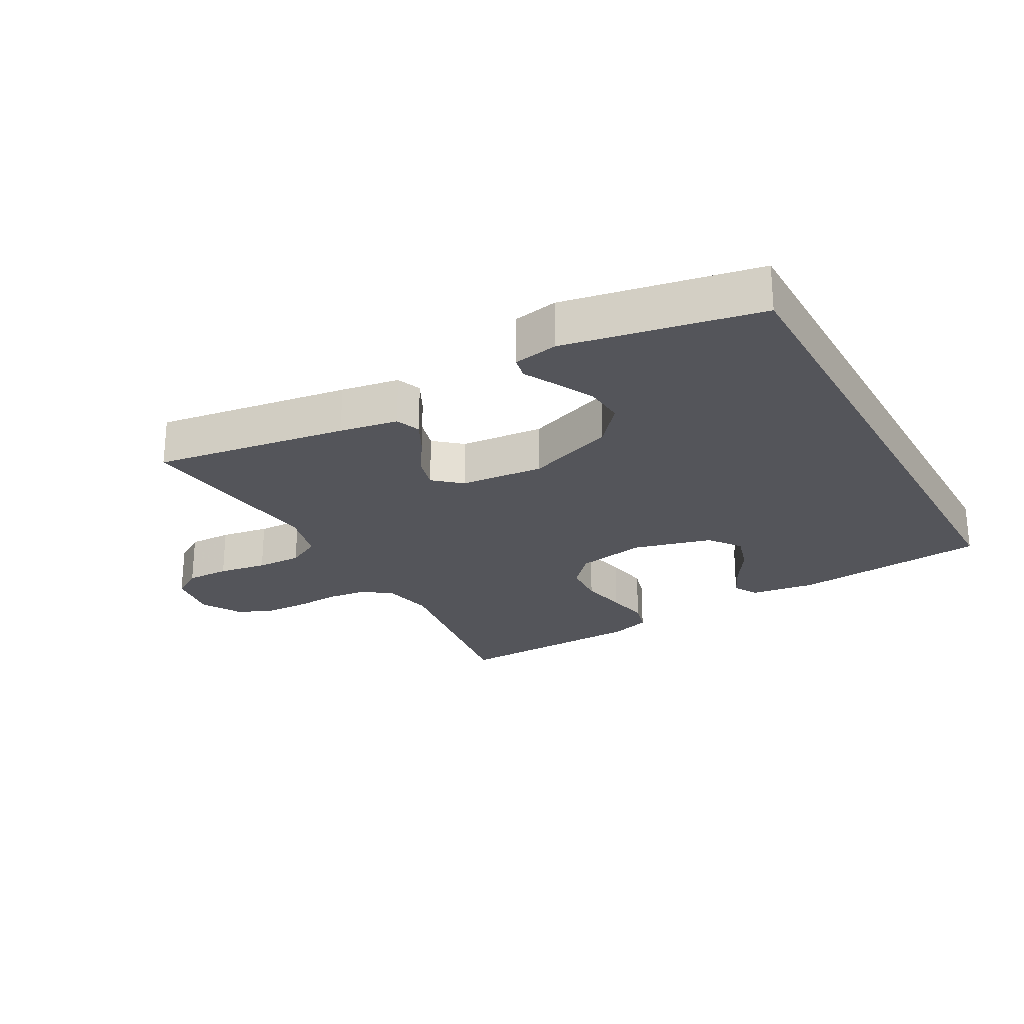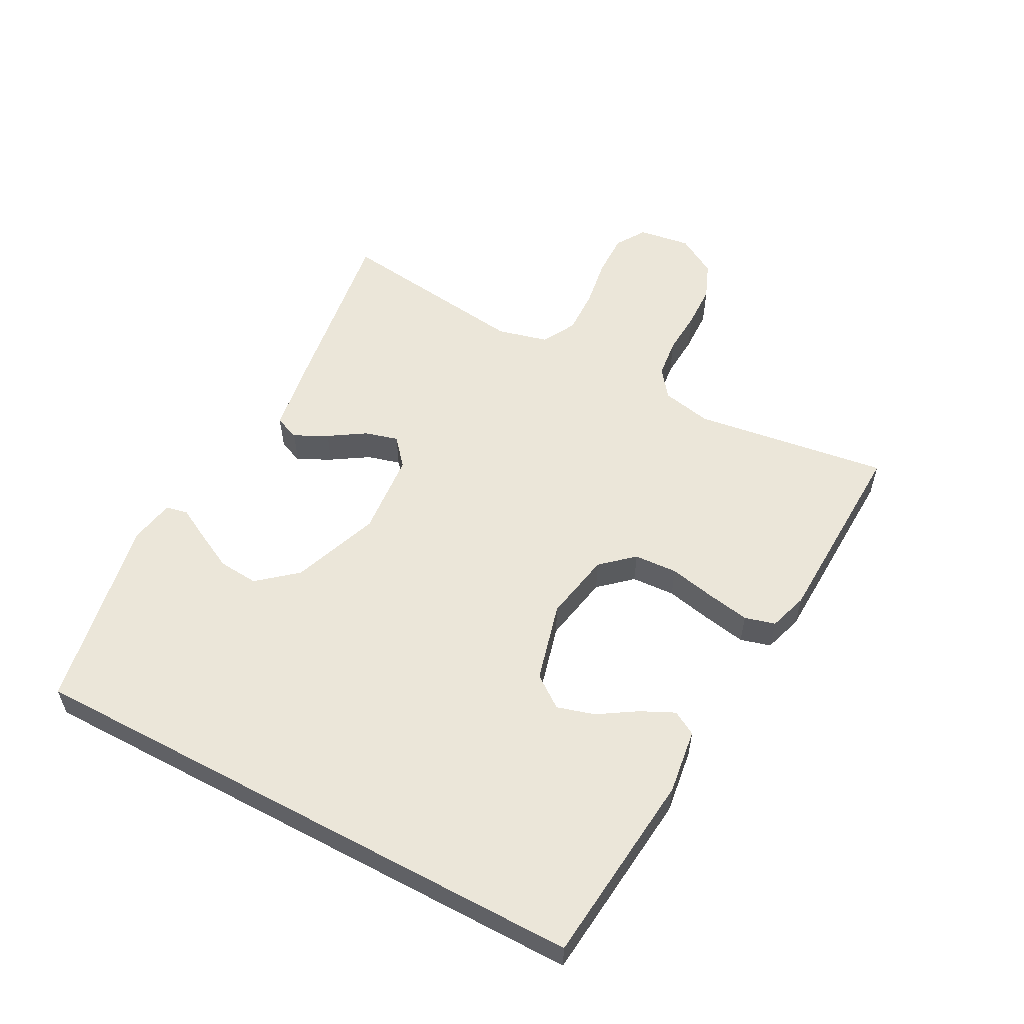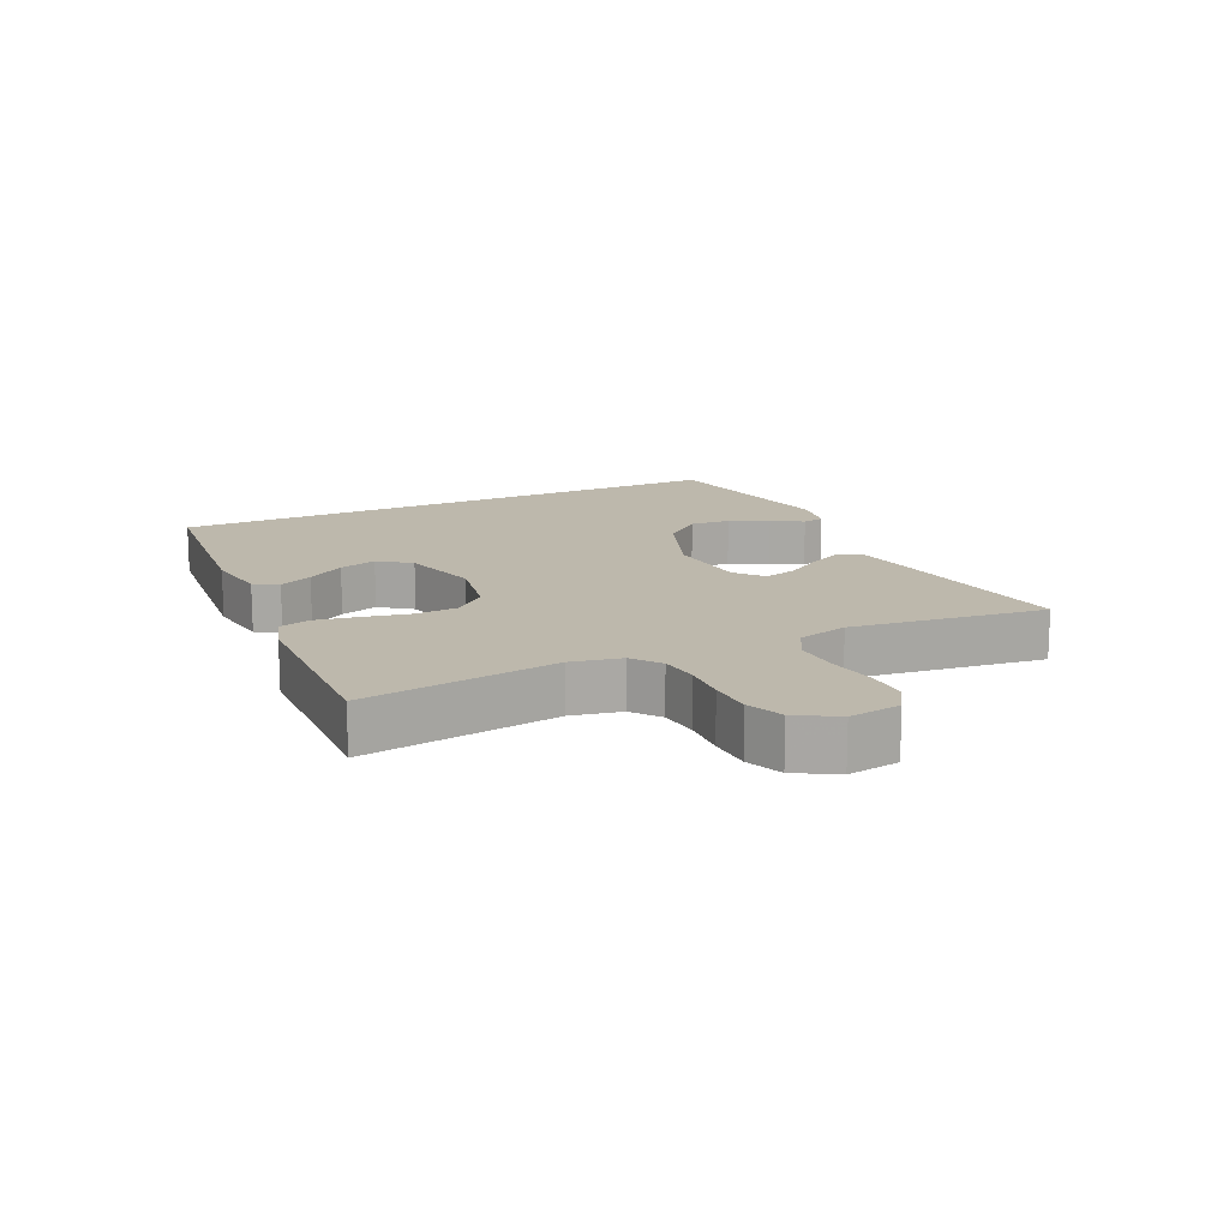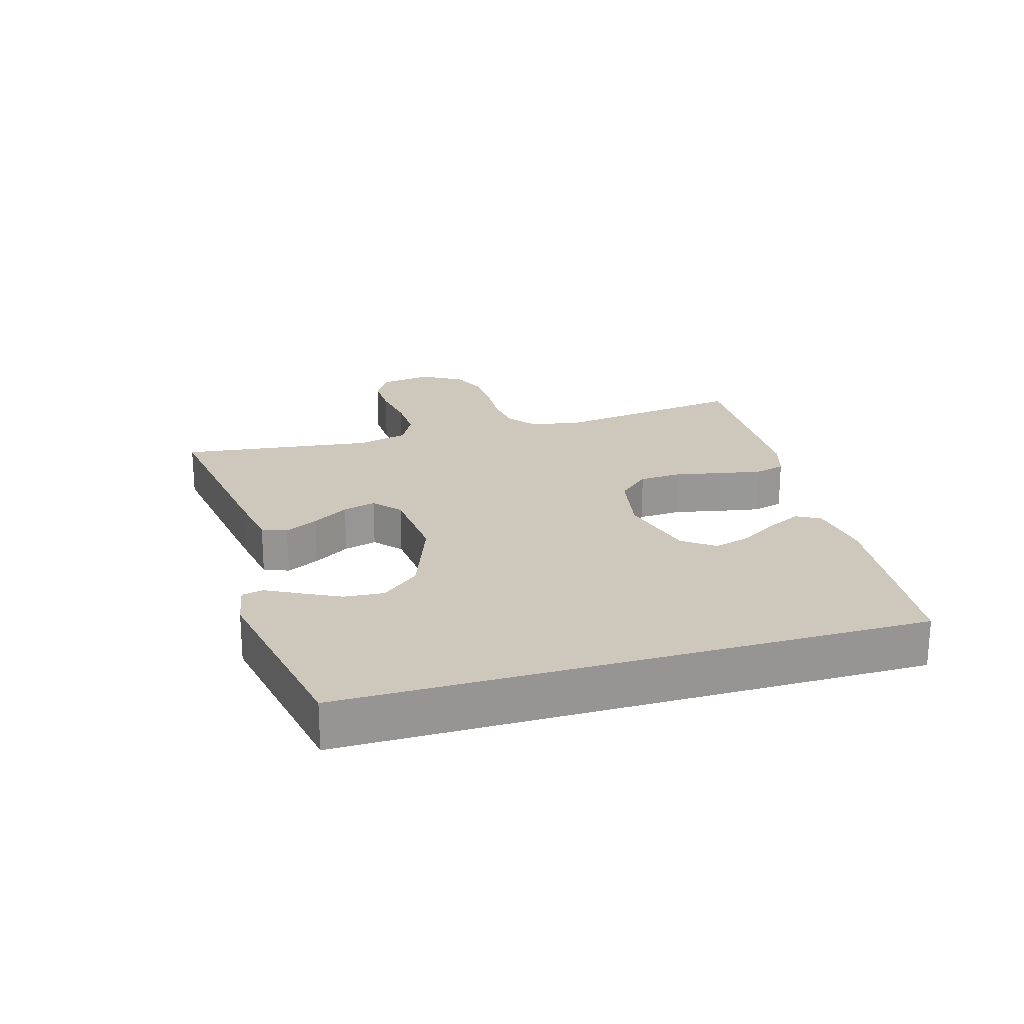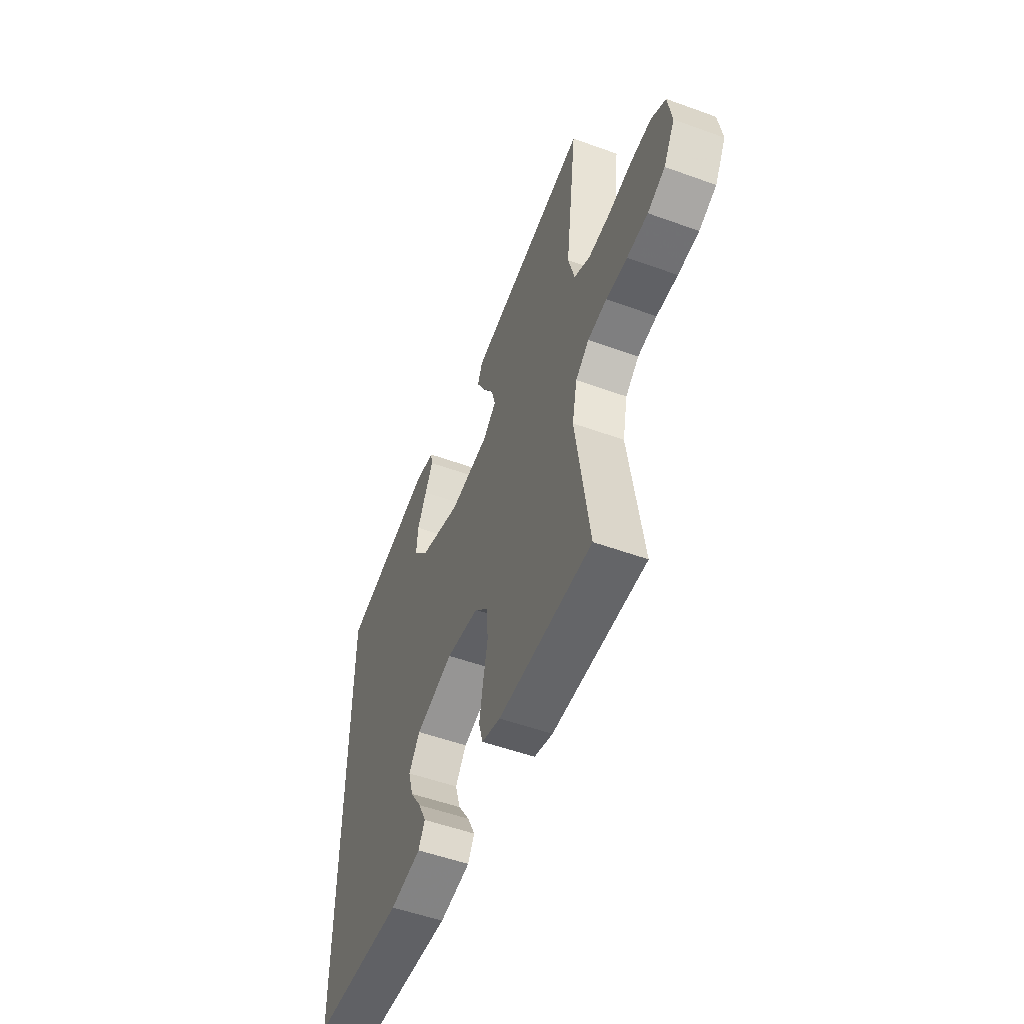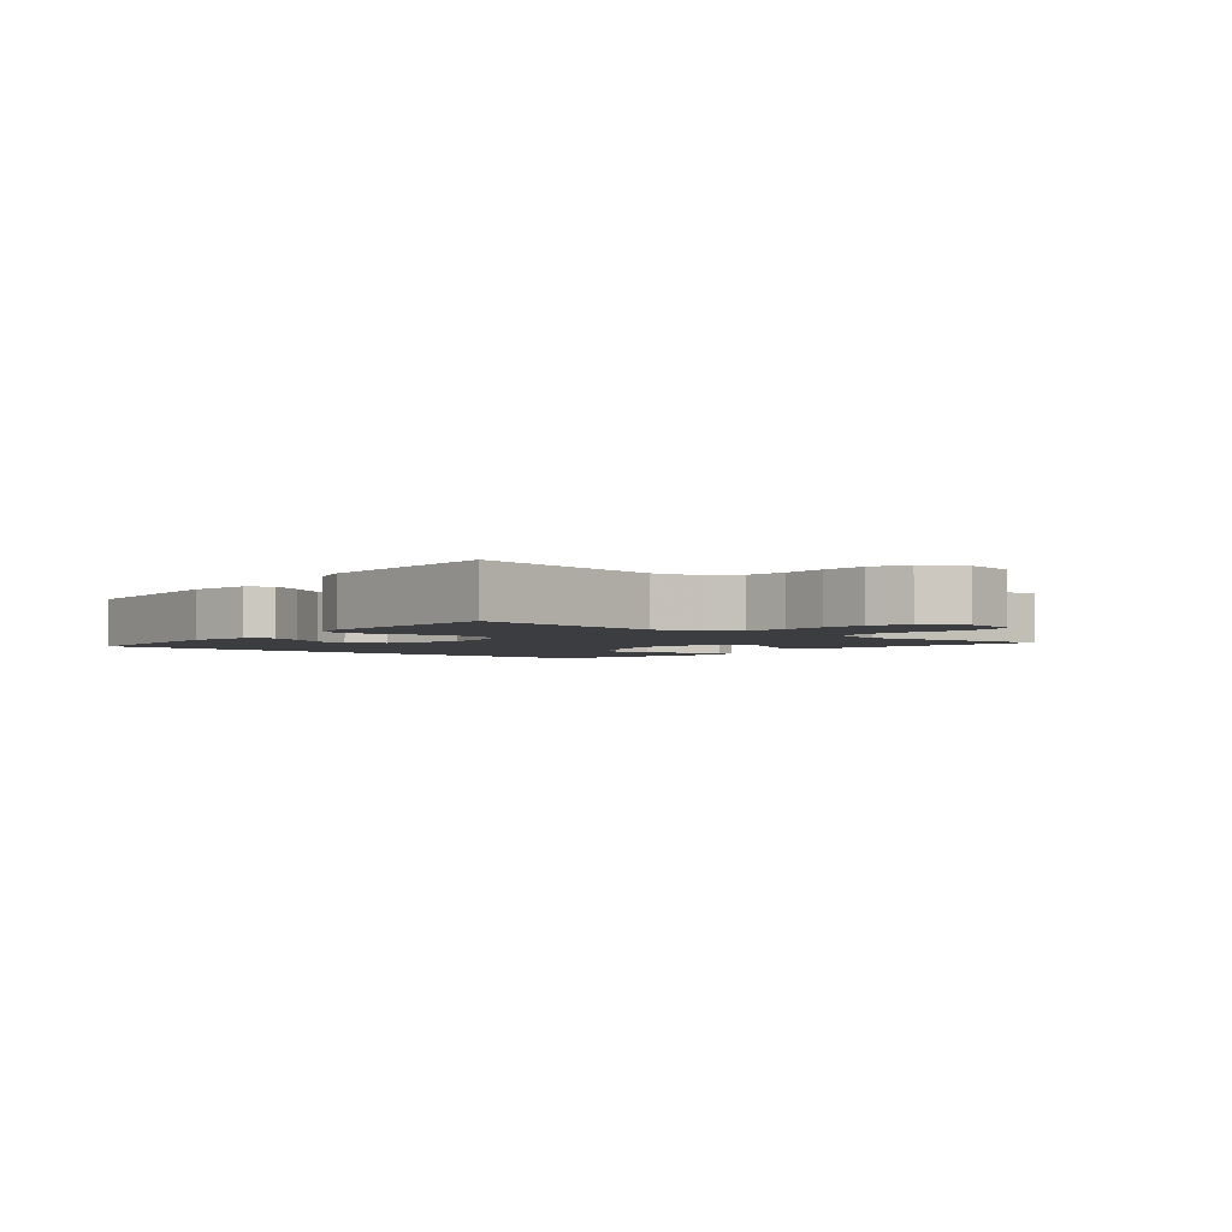
<metadata>
{"format":"obj","ext":"obj","renderer":"f3d","projection":"perspective","resolution":1024,"background":"white","views":[{"elev":-24.9,"azim":29.0,"up":"+Y"},{"elev":56.2,"azim":118.1,"up":"+Y"},{"elev":14.7,"azim":-115.3,"up":"+Y"},{"elev":22.0,"azim":73.6,"up":"+Y"},{"elev":-53.4,"azim":-111.1,"up":"+Z"},{"elev":-2.8,"azim":-131.2,"up":"+Y"}]}
</metadata>
<code>
v 0.5 0.07 0.468
v 0.5 0.07 -0.421
v 0.2 0.07 -0.451
v 0.1 0.07 -0.437
v 0.079 0.07 -0.4
v 0.104 0.07 -0.348
v 0.141 0.07 -0.29
v 0.158 0.07 -0.232
v 0.122 0.07 -0.183
v 0 0.07 -0.151
v -0.106 0.07 -0.171
v -0.15 0.07 -0.22
v -0.154 0.07 -0.287
v -0.139 0.07 -0.358
v -0.127 0.07 -0.424
v -0.14 0.07 -0.471
v -0.2 0.07 -0.49
v -0.5 0.07 -0.5
v -0.457 0.07 -0.2
v -0.473 0.07 -0.123
v -0.516 0.07 -0.09
v -0.577 0.07 -0.083
v -0.645 0.07 -0.087
v -0.712 0.07 -0.085
v -0.768 0.07 -0.062
v -0.804 0.07 0
v -0.792 0.07 0.08
v -0.746 0.07 0.109
v -0.679 0.07 0.108
v -0.604 0.07 0.096
v -0.534 0.07 0.094
v -0.482 0.07 0.122
v -0.462 0.07 0.2
v -0.5 0.07 0.5
v -0.2 0.07 0.456
v -0.11 0.07 0.441
v -0.095 0.07 0.403
v -0.121 0.07 0.352
v -0.157 0.07 0.296
v -0.171 0.07 0.245
v -0.129 0.07 0.209
v 0 0.07 0.198
v 0.135 0.07 0.248
v 0.185 0.07 0.307
v 0.18 0.07 0.369
v 0.15 0.07 0.428
v 0.124 0.07 0.477
v 0.131 0.07 0.511
v 0.2 0.07 0.524
v 0.5 0 0.468
v 0.5 0 -0.421
v 0.2 0 -0.451
v 0.1 0 -0.437
v 0.079 0 -0.4
v 0.104 0 -0.348
v 0.141 0 -0.29
v 0.158 0 -0.232
v 0.122 0 -0.183
v 0 0 -0.151
v -0.106 0 -0.171
v -0.15 0 -0.22
v -0.154 0 -0.287
v -0.139 0 -0.358
v -0.127 0 -0.424
v -0.14 0 -0.471
v -0.2 0 -0.49
v -0.5 0 -0.5
v -0.457 0 -0.2
v -0.473 0 -0.123
v -0.516 0 -0.09
v -0.577 0 -0.083
v -0.645 0 -0.087
v -0.712 0 -0.085
v -0.768 0 -0.062
v -0.804 0 0
v -0.792 0 0.08
v -0.746 0 0.109
v -0.679 0 0.108
v -0.604 0 0.096
v -0.534 0 0.094
v -0.482 0 0.122
v -0.462 0 0.2
v -0.5 0 0.5
v -0.2 0 0.456
v -0.11 0 0.441
v -0.095 0 0.403
v -0.121 0 0.352
v -0.157 0 0.296
v -0.171 0 0.245
v -0.129 0 0.209
v 0 0 0.198
v 0.135 0 0.248
v 0.185 0 0.307
v 0.18 0 0.369
v 0.15 0 0.428
v 0.124 0 0.477
v 0.131 0 0.511
v 0.2 0 0.524
f 48 49 1
f 47 48 1
f 46 47 1
f 45 46 1
f 44 45 1 2
f 43 44 2 3
f 37 38 39
f 36 37 39
f 35 36 39
f 34 35 39
f 33 34 39
f 32 33 39 40
f 31 32 40 41
f 28 29 30
f 27 28 30
f 26 27 30
f 25 26 30
f 24 25 30
f 23 24 30
f 22 23 30
f 21 22 30 31
f 31 41 42
f 21 31 42
f 20 21 42
f 17 18 19
f 16 17 19
f 15 16 19
f 14 15 19
f 13 14 19
f 12 13 19 20
f 5 6 7
f 4 5 7
f 3 4 7
f 3 7 8
f 43 3 8
f 20 42 43
f 12 20 43
f 11 12 43
f 10 11 43
f 9 10 43
f 8 9 43
f 50 98 97
f 50 97 96
f 50 96 95
f 50 95 94
f 51 50 94 93
f 52 51 93 92
f 88 87 86
f 88 86 85
f 88 85 84
f 88 84 83
f 88 83 82
f 89 88 82 81
f 90 89 81 80
f 79 78 77
f 79 77 76
f 79 76 75
f 79 75 74
f 79 74 73
f 79 73 72
f 79 72 71
f 80 79 71 70
f 91 90 80
f 91 80 70
f 91 70 69
f 68 67 66
f 68 66 65
f 68 65 64
f 68 64 63
f 68 63 62
f 69 68 62 61
f 56 55 54
f 56 54 53
f 56 53 52
f 57 56 52
f 57 52 92
f 92 91 69
f 92 69 61
f 92 61 60
f 92 60 59
f 92 59 58
f 92 58 57
f 1 50 51 2
f 2 51 52 3
f 3 52 53 4
f 4 53 54 5
f 5 54 55 6
f 6 55 56 7
f 7 56 57 8
f 8 57 58 9
f 9 58 59 10
f 10 59 60 11
f 11 60 61 12
f 12 61 62 13
f 13 62 63 14
f 14 63 64 15
f 15 64 65 16
f 16 65 66 17
f 17 66 67 18
f 18 67 68 19
f 19 68 69 20
f 20 69 70 21
f 21 70 71 22
f 22 71 72 23
f 23 72 73 24
f 24 73 74 25
f 25 74 75 26
f 26 75 76 27
f 27 76 77 28
f 28 77 78 29
f 29 78 79 30
f 30 79 80 31
f 31 80 81 32
f 32 81 82 33
f 33 82 83 34
f 34 83 84 35
f 35 84 85 36
f 36 85 86 37
f 37 86 87 38
f 38 87 88 39
f 39 88 89 40
f 40 89 90 41
f 41 90 91 42
f 42 91 92 43
f 43 92 93 44
f 44 93 94 45
f 45 94 95 46
f 46 95 96 47
f 47 96 97 48
f 48 97 98 49
f 49 98 50 1

</code>
